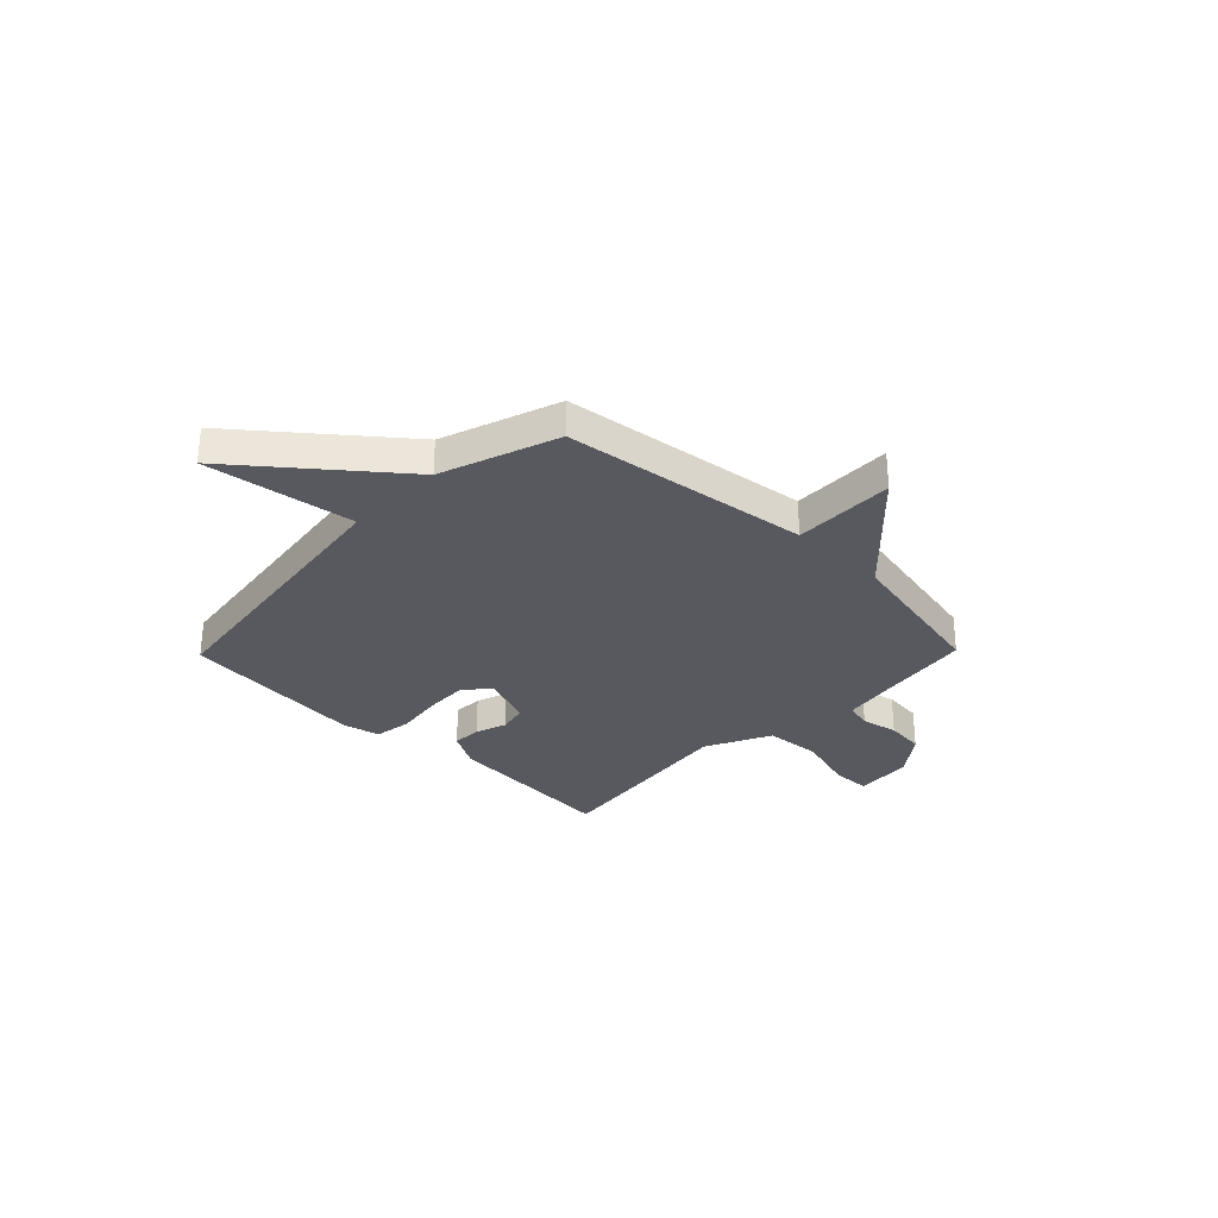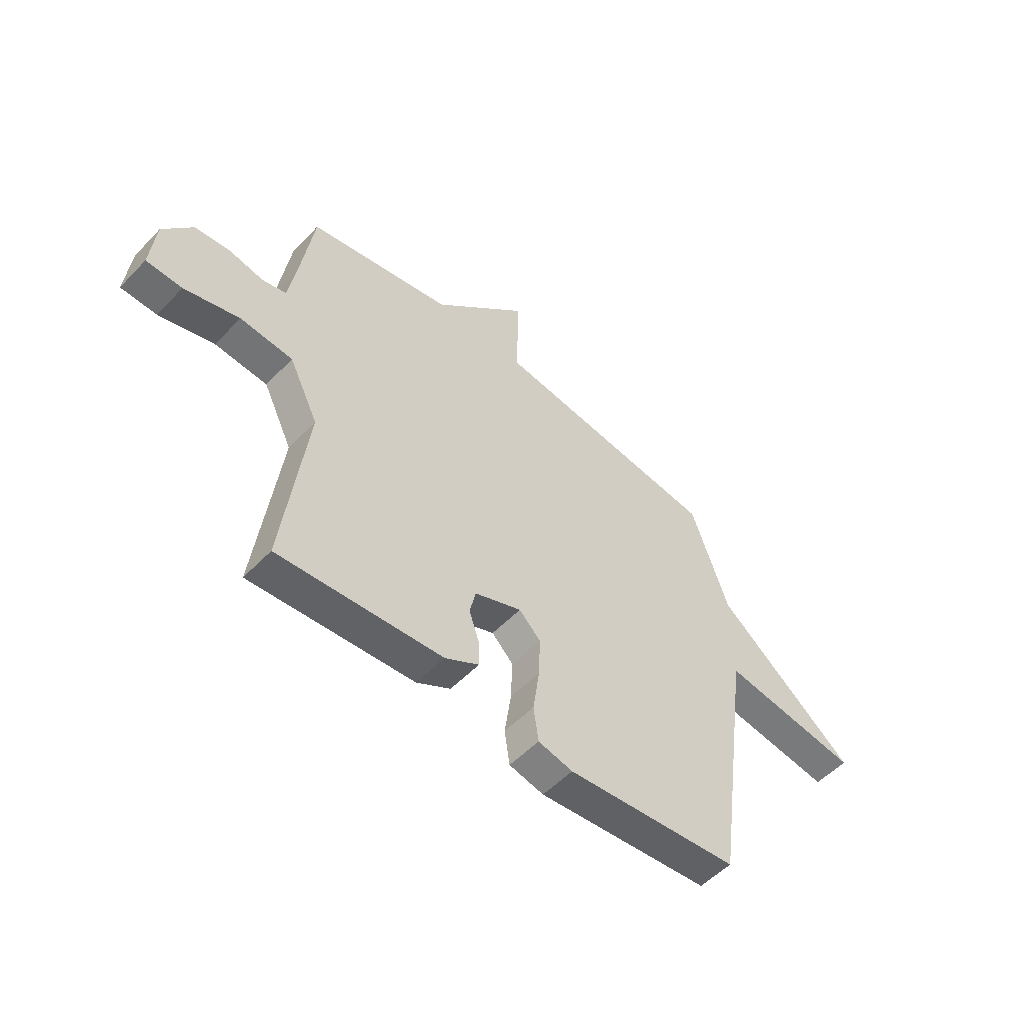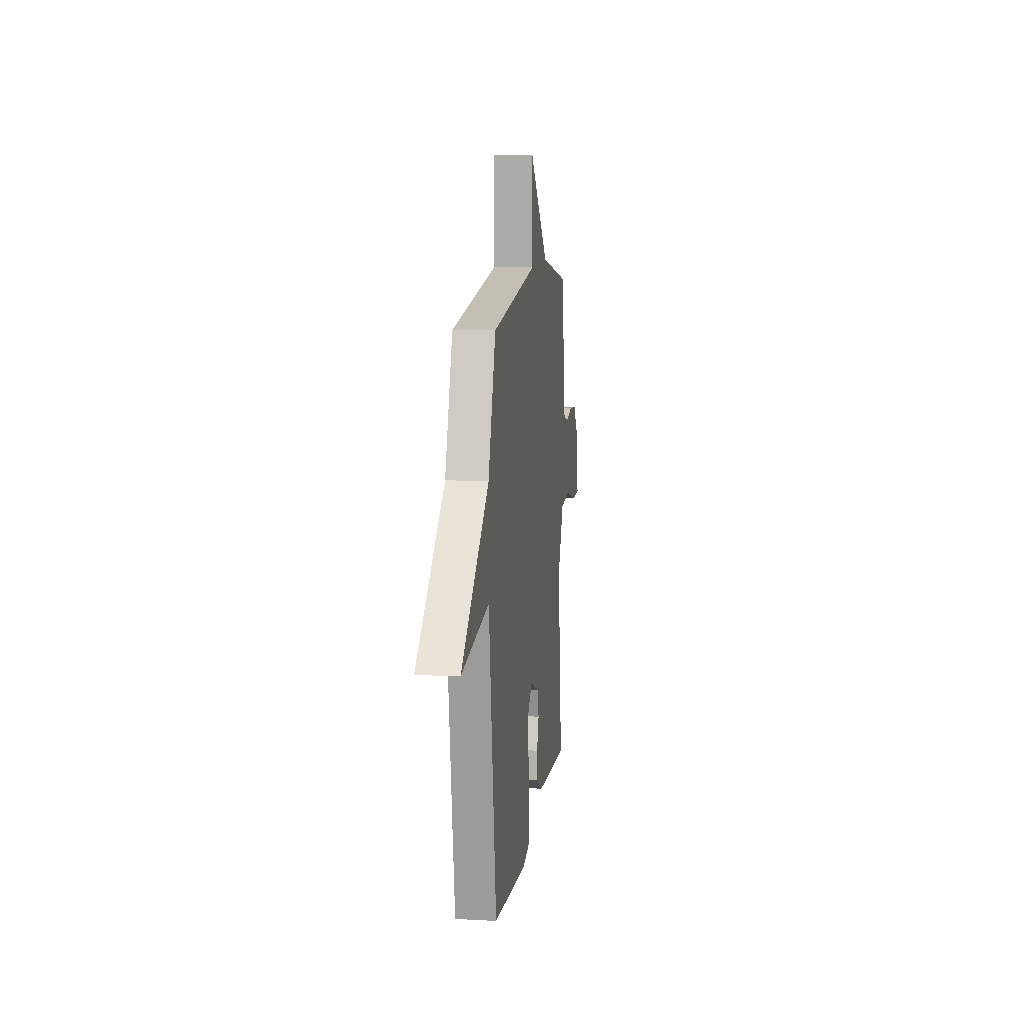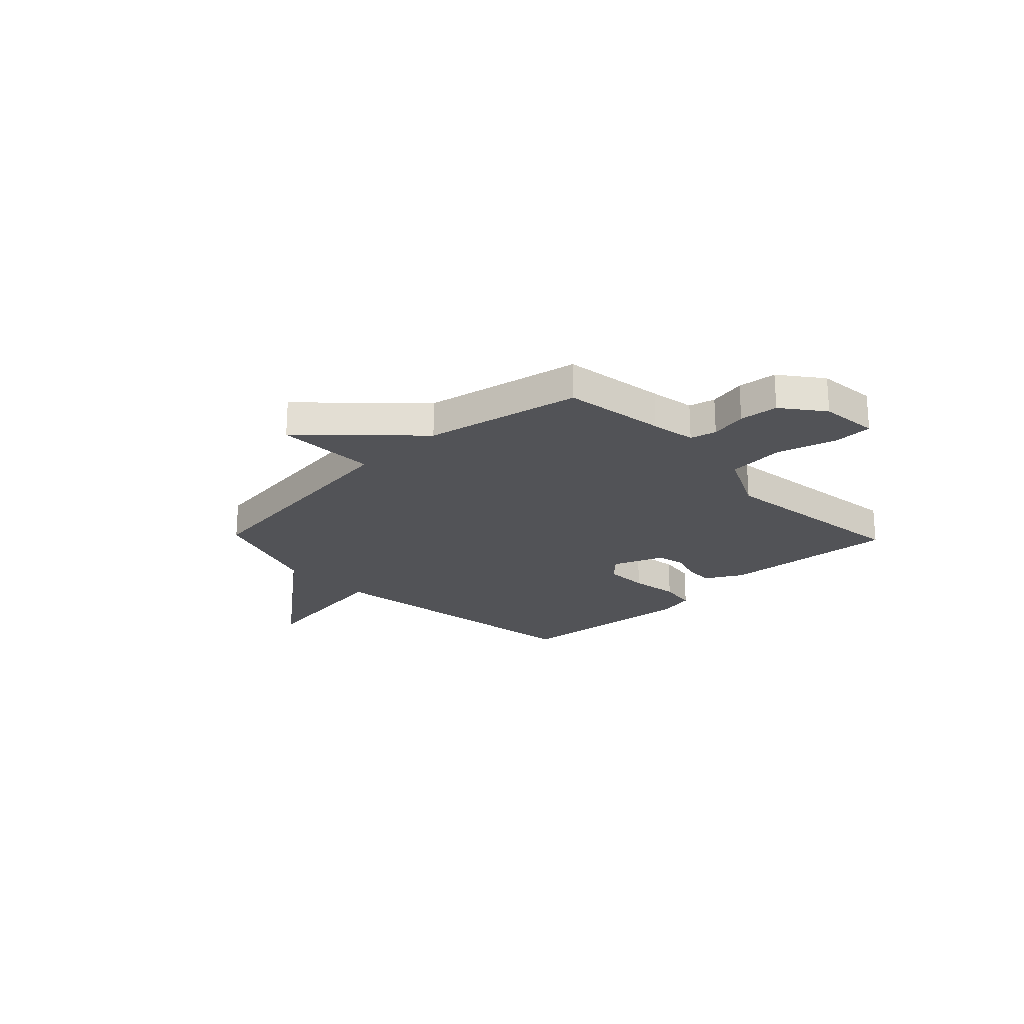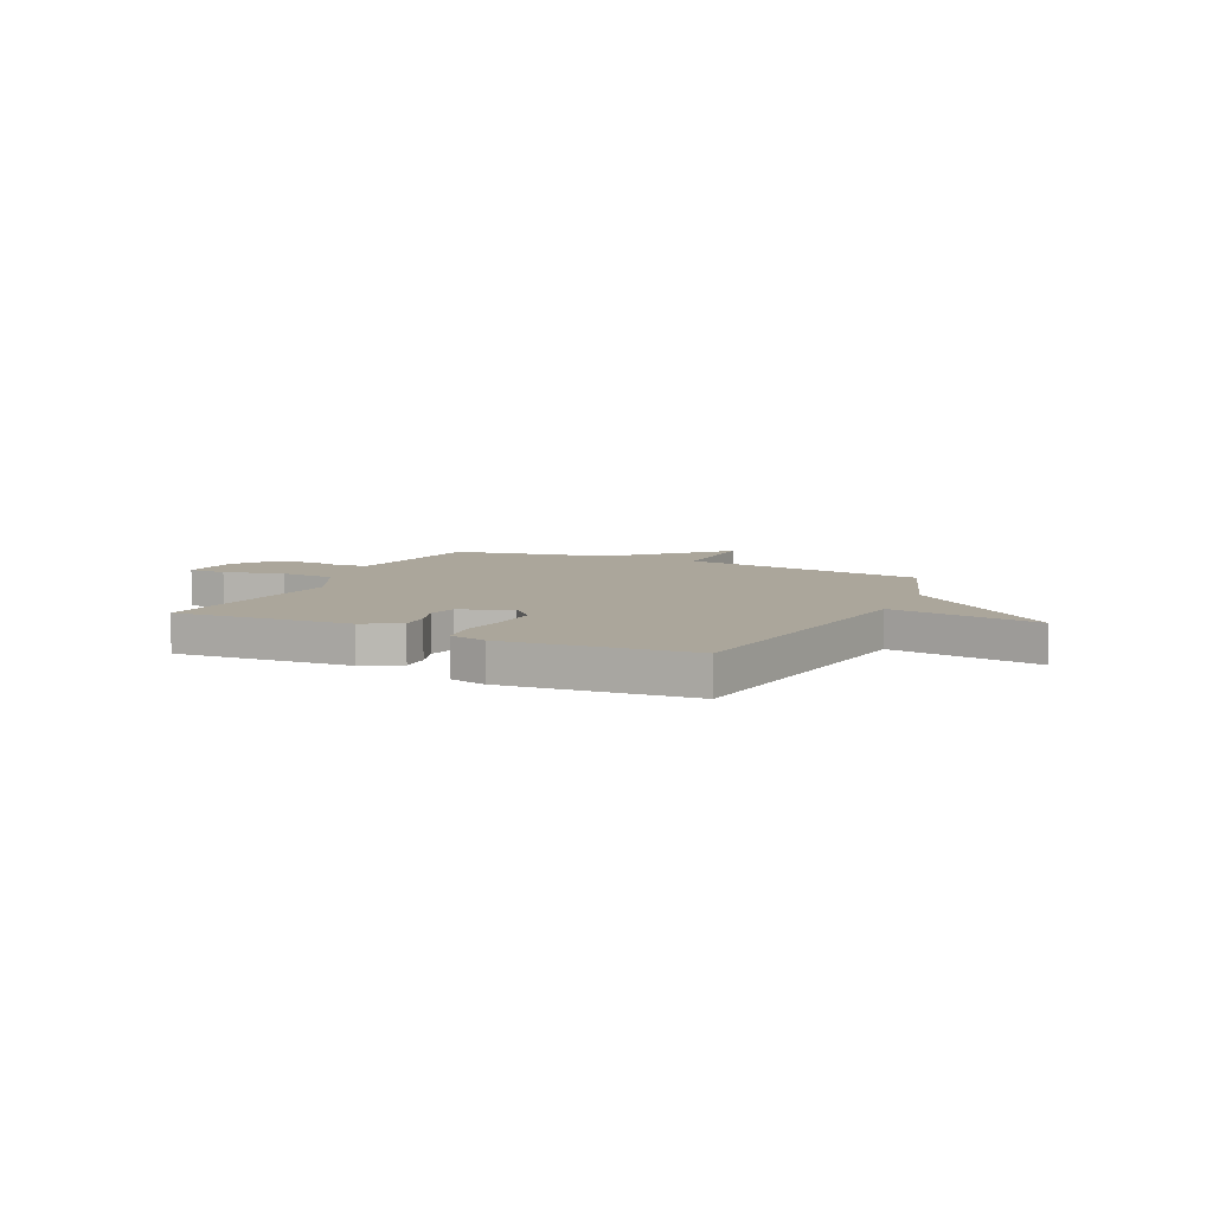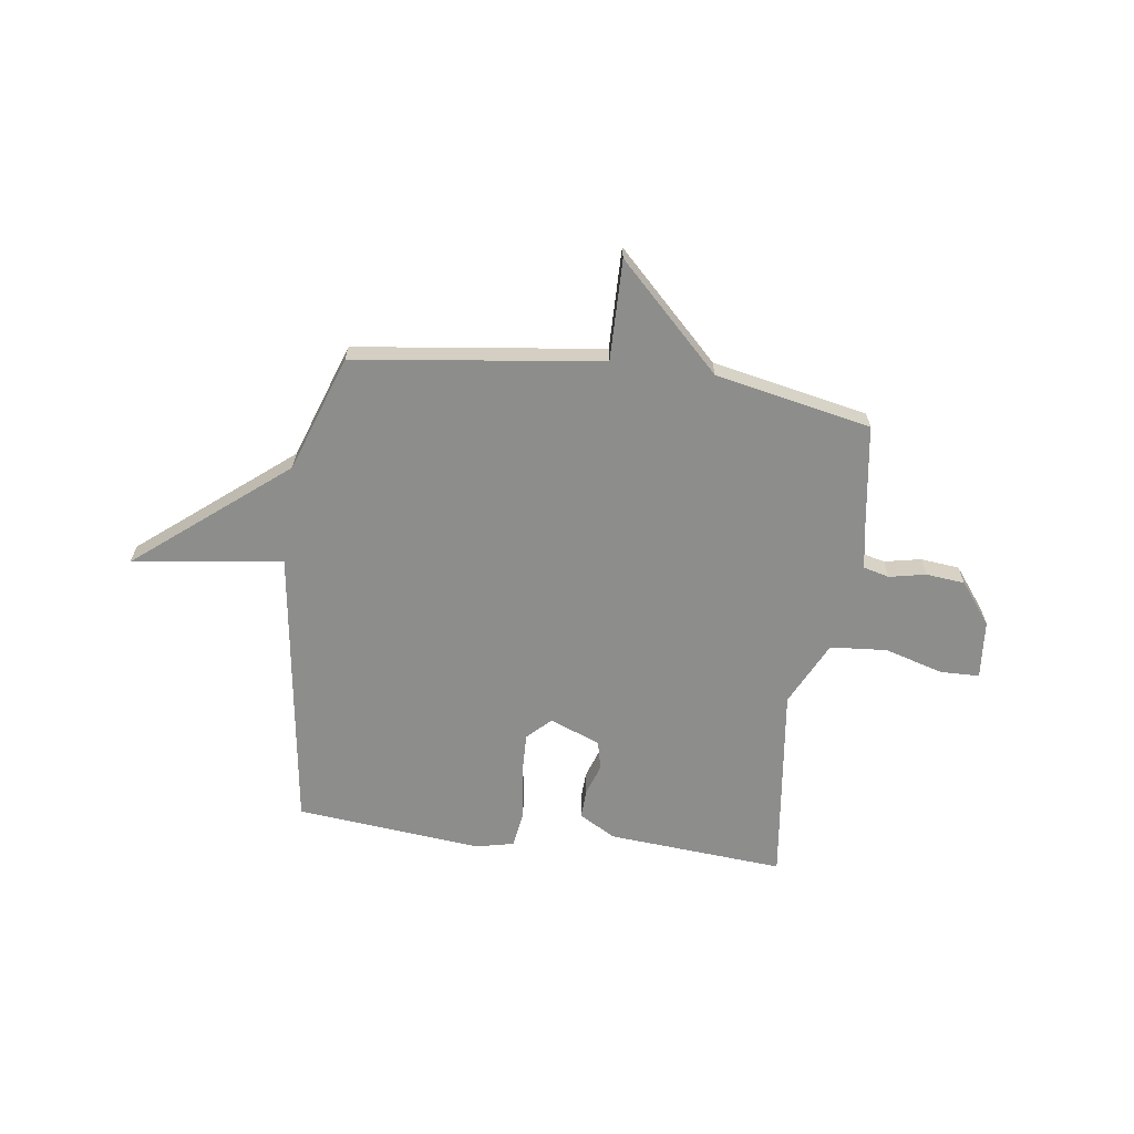
<metadata>
{"format":"obj","ext":"obj","renderer":"f3d","projection":"perspective","resolution":1024,"background":"white","views":[{"elev":-30.4,"azim":-44.2,"up":"+Y"},{"elev":-53.4,"azim":137.6,"up":"+Z"},{"elev":10.7,"azim":-82.5,"up":"+Z"},{"elev":-22.4,"azim":43.8,"up":"+Y"},{"elev":8.0,"azim":-154.5,"up":"+Y"},{"elev":-64.5,"azim":-7.8,"up":"+Y"}]}
</metadata>
<code>
v -0.5 0.07 0.5
v -0.01 0.07 0.563
v -0.014 0.07 0.764
v 0.19 0.07 0.563
v 0.5 0.07 0.5
v 0.53 0.07 0.297
v 0.545 0.07 0.208
v 0.597 0.07 0.195
v 0.67 0.07 0.21
v 0.747 0.07 0.202
v 0.81 0.07 0.12
v 0.821 0.07 0.003
v 0.744 0.07 0.001
v 0.626 0.07 0.035
v 0.513 0.07 0.026
v 0.45 0.07 -0.103
v 0.5 0.07 -0.5
v 0.149 0.07 -0.473
v 0.076 0.07 -0.432
v 0.078 0.07 -0.374
v 0.099 0.07 -0.312
v 0.086 0.07 -0.255
v -0.015 0.07 -0.215
v -0.061 0.07 -0.261
v -0.058 0.07 -0.348
v -0.044 0.07 -0.445
v -0.055 0.07 -0.519
v -0.129 0.07 -0.536
v -0.5 0.07 -0.5
v -0.58 0.07 0.068
v -0.878 0.07 0.026
v -0.58 0.07 0.268
v -0.5 0 0.5
v -0.01 0 0.563
v -0.014 0 0.764
v 0.19 0 0.563
v 0.5 0 0.5
v 0.53 0 0.297
v 0.545 0 0.208
v 0.597 0 0.195
v 0.67 0 0.21
v 0.747 0 0.202
v 0.81 0 0.12
v 0.821 0 0.003
v 0.744 0 0.001
v 0.626 0 0.035
v 0.513 0 0.026
v 0.45 0 -0.103
v 0.5 0 -0.5
v 0.149 0 -0.473
v 0.076 0 -0.432
v 0.078 0 -0.374
v 0.099 0 -0.312
v 0.086 0 -0.255
v -0.015 0 -0.215
v -0.061 0 -0.261
v -0.058 0 -0.348
v -0.044 0 -0.445
v -0.055 0 -0.519
v -0.129 0 -0.536
v -0.5 0 -0.5
v -0.58 0 0.068
v -0.878 0 0.026
v -0.58 0 0.268
f 30 31 32
f 30 32 1
f 29 30 1
f 28 29 1
f 27 28 1
f 26 27 1
f 25 26 1
f 24 25 1
f 23 24 1 2
f 22 23 2
f 2 3 4
f 22 2 4
f 21 22 4
f 19 20 21
f 18 19 21
f 17 18 21
f 16 17 21
f 4 5 6
f 21 4 6
f 16 21 6
f 15 16 6
f 12 13 14
f 11 12 14
f 10 11 14
f 9 10 14
f 8 9 14
f 7 8 14 15
f 6 7 15
f 64 63 62
f 33 64 62
f 33 62 61
f 33 61 60
f 33 60 59
f 33 59 58
f 33 58 57
f 33 57 56
f 34 33 56 55
f 34 55 54
f 36 35 34
f 36 34 54
f 36 54 53
f 53 52 51
f 53 51 50
f 53 50 49
f 53 49 48
f 38 37 36
f 38 36 53
f 38 53 48
f 38 48 47
f 46 45 44
f 46 44 43
f 46 43 42
f 46 42 41
f 46 41 40
f 47 46 40 39
f 47 39 38
f 1 33 34 2
f 2 34 35 3
f 3 35 36 4
f 4 36 37 5
f 5 37 38 6
f 6 38 39 7
f 7 39 40 8
f 8 40 41 9
f 9 41 42 10
f 10 42 43 11
f 11 43 44 12
f 12 44 45 13
f 13 45 46 14
f 14 46 47 15
f 15 47 48 16
f 16 48 49 17
f 17 49 50 18
f 18 50 51 19
f 19 51 52 20
f 20 52 53 21
f 21 53 54 22
f 22 54 55 23
f 23 55 56 24
f 24 56 57 25
f 25 57 58 26
f 26 58 59 27
f 27 59 60 28
f 28 60 61 29
f 29 61 62 30
f 30 62 63 31
f 31 63 64 32
f 32 64 33 1

</code>
